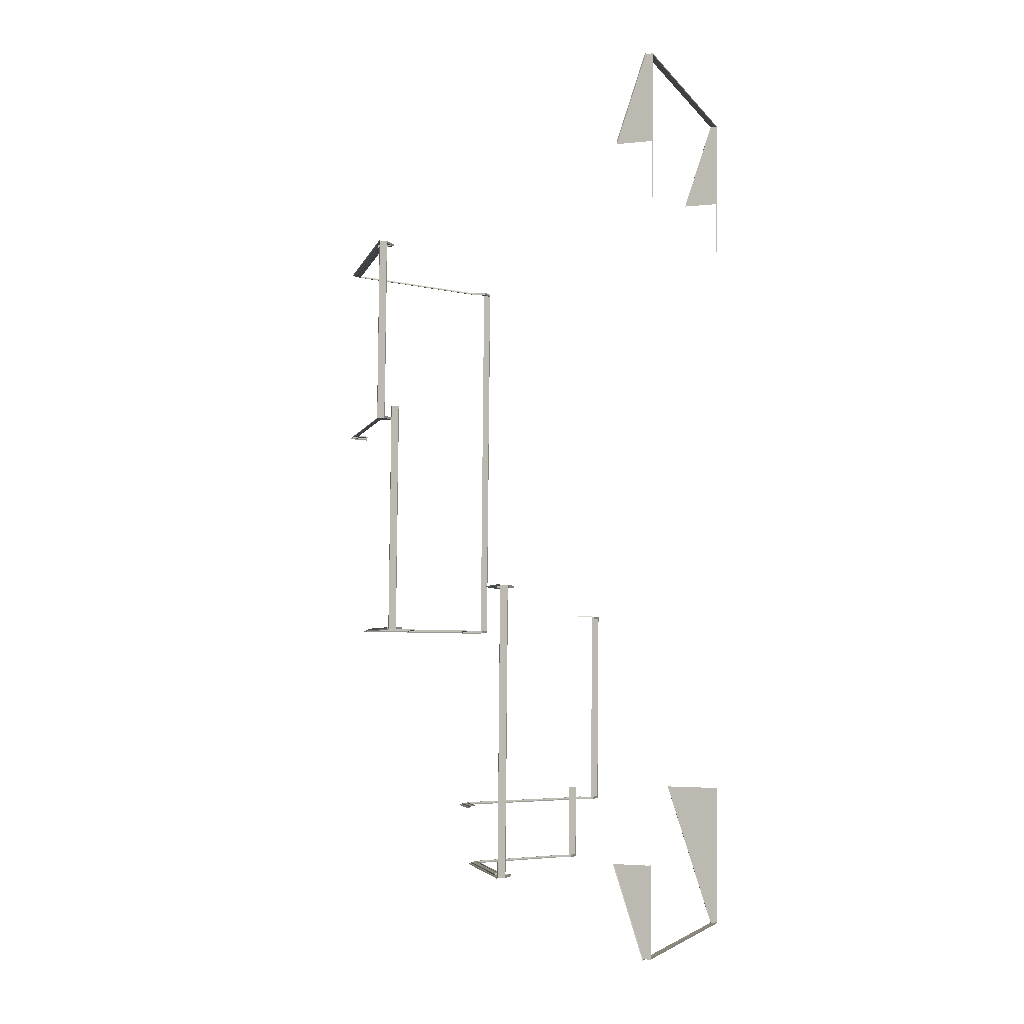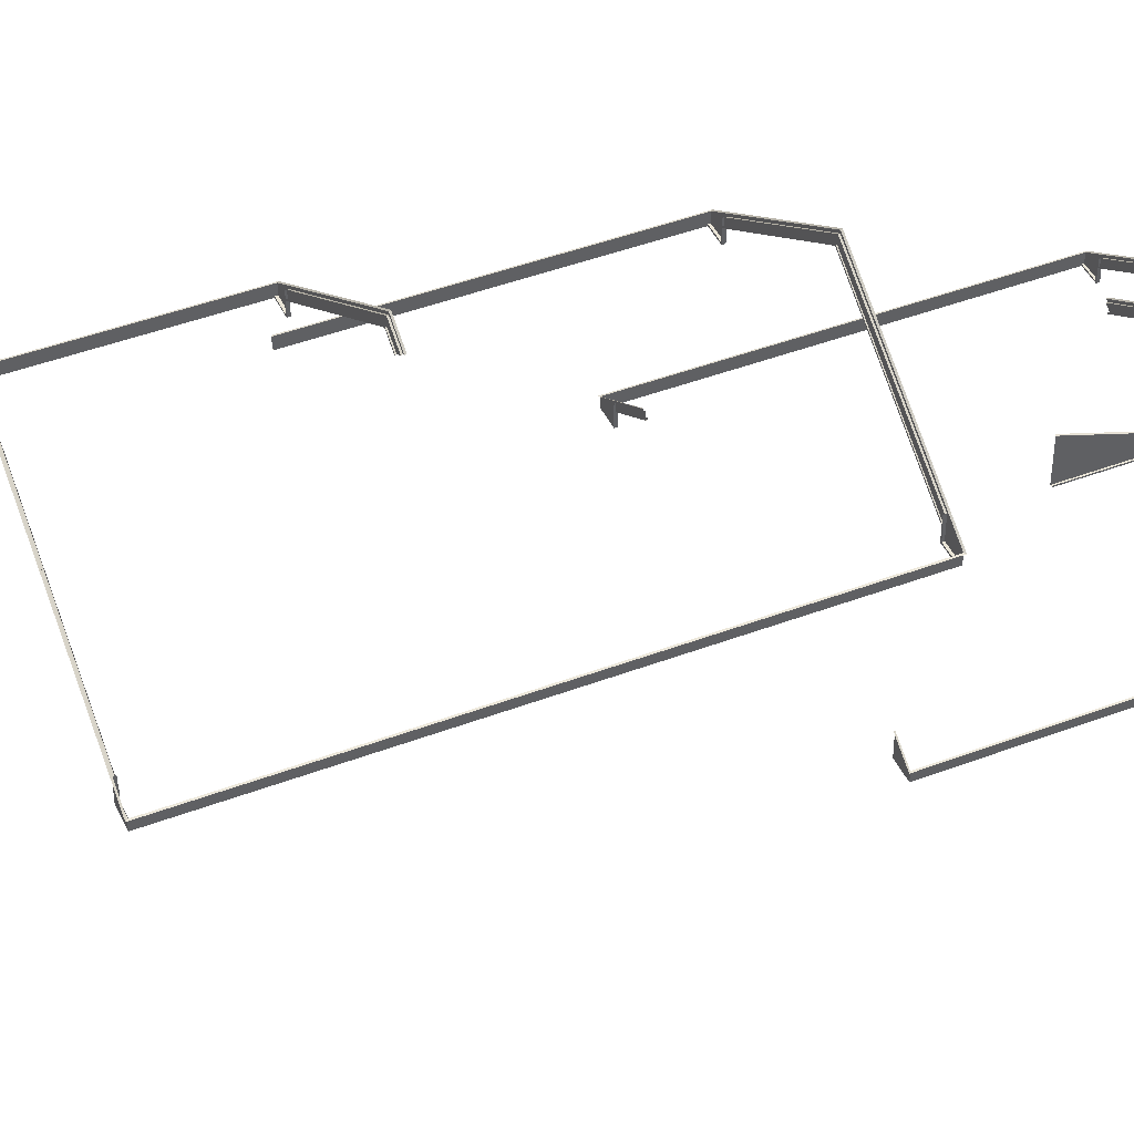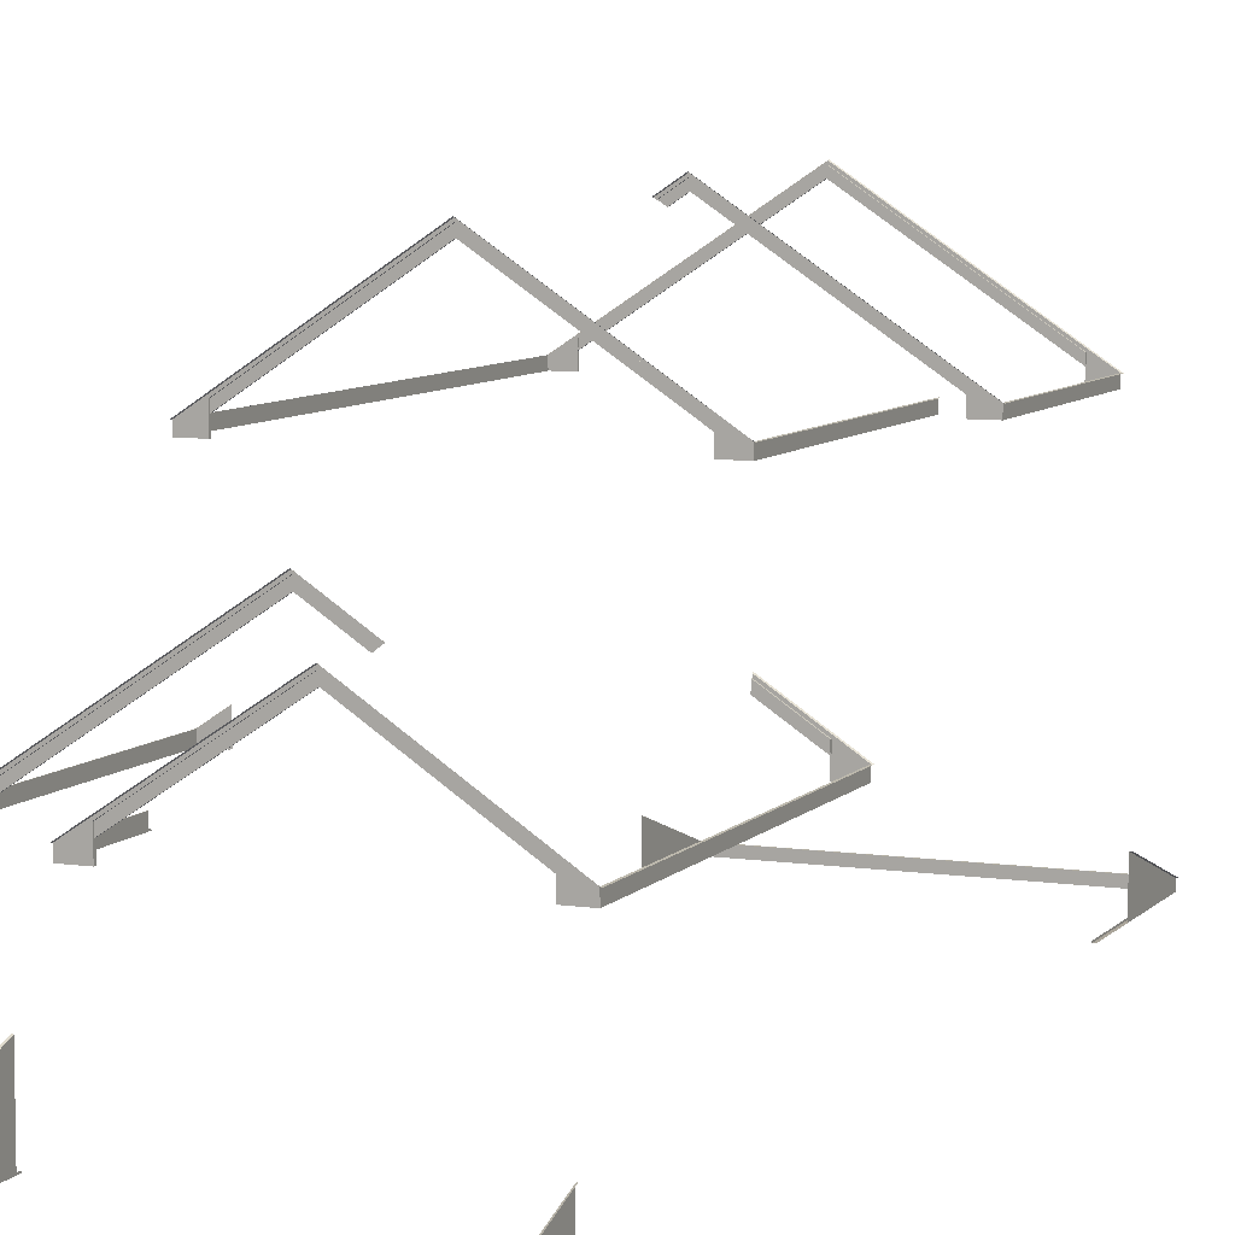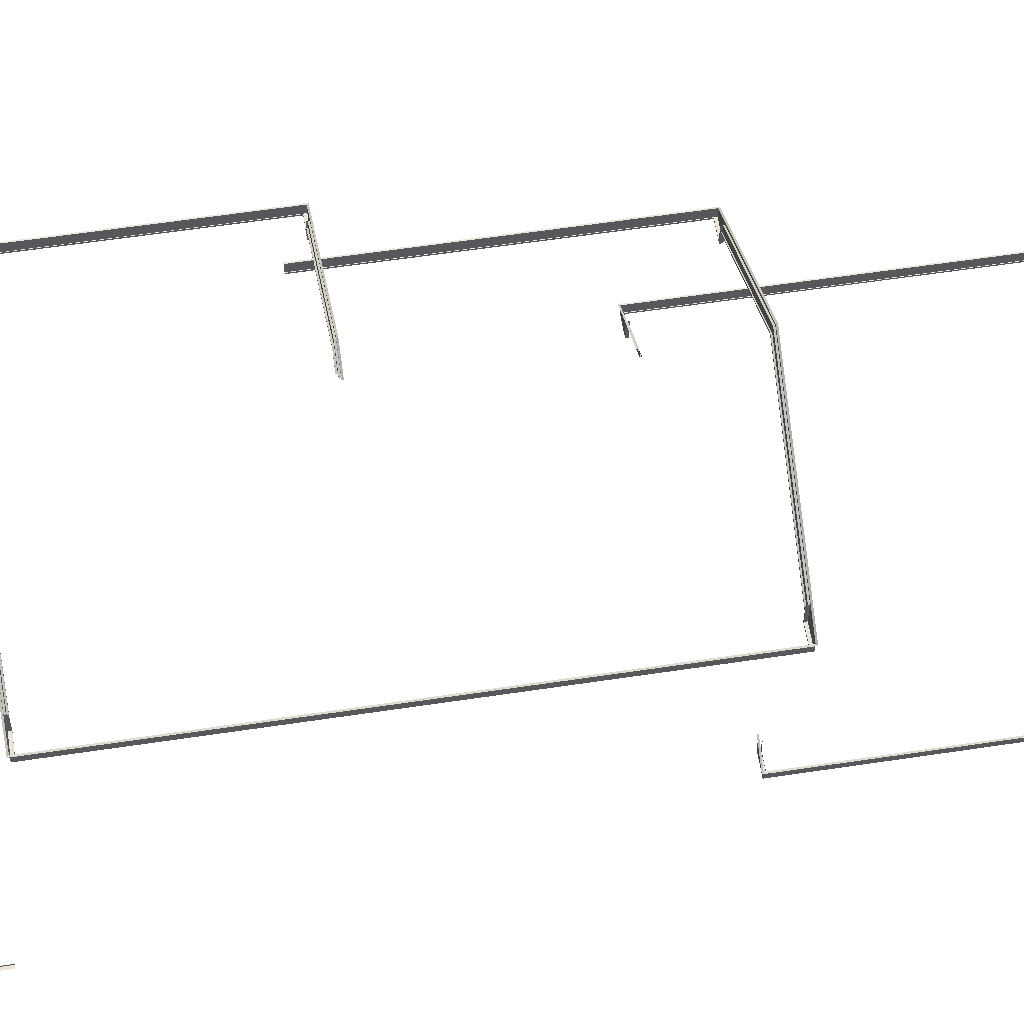
<metadata>
{"format":"obj","ext":"obj","renderer":"f3d","projection":"perspective","resolution":1024,"background":"white","views":[{"elev":-3.2,"azim":-69.9,"up":"+Z"},{"elev":44.2,"azim":67.5,"up":"+Y"},{"elev":7.6,"azim":-155.8,"up":"+Y"},{"elev":59.6,"azim":82.6,"up":"+Y"}]}
</metadata>
<code>
o fh3-soffits-base-standard-x-facia
v 12.81 26.93 -208.1
v 14.2 27.85 -208.1
v 14.2 27.82 -208
v 12.86 26.93 -208
v 11.45 26.03 -208
v 11.48 26.01 -208
v 12.84 26.91 -208
v 14.2 27.82 -208
v 14.2 27.67 -208
v 12.86 26.79 -208
v 11.48 26.01 -208
v 11.59 25.94 -208
v 12.89 26.81 -208
v 14.2 27.67 -207.9
v 12.9 26.81 -207.9
v 11.59 25.94 -207.9
v 11.86 25.76 -207.8
v 11.93 25.71 -207.8
v 14.2 27.22 -207.9
v 14.2 27.31 -207.9
v 14.2 27.22 -207.9
v 12.98 26.4 -207.9
v 11.93 25.71 -207.9
v 24.7 12.92 -161.6
v 24.86 10.86 -155.4
v 24.86 10.33 -155.4
v 24.7 10.33 -161.6
v 6.048 12.92 -161.1
v 6.048 10.33 -161.1
v 6.204 10.33 -154.9
v 6.204 10.86 -154.9
v 6.111 10.33 -165
v 6.111 10.41 -165
v 6.362 10.41 -155
v 6.362 10.33 -155
v 5.951 10.33 -165
v 6.202 10.33 -155
v 24.44 10.33 -165.4
v 24.6 10.33 -165.4
v 24.86 10.33 -155.4
v 24.7 10.33 -155.4
v 24.44 10.41 -165.4
v 24.7 10.41 -155.4
v 6.165 10.86 -154.9
v 6.126 10.86 -154.8
v 6.049 11.89 -157.9
v 6.088 11.88 -157.9
v 6.127 11.88 -158
v 5.971 12.91 -161
v 6.051 12.88 -161
v 24.9 10.86 -155.3
v 24.79 12.91 -161.4
v 24.94 10.86 -155.3
v 24.71 12.88 -161.4
v 18.94 10.86 -155.2
v 18.94 10.86 -155.1
v 18.94 10.86 -155.2
v 18.94 10.33 -155.3
v 18.94 10.41 -155.3
v 18.94 10.33 -155.2
v 4.808 10.33 -216.7
v 4.962 10.33 -210.6
v 4.802 10.33 -210.6
v 4.648 10.33 -216.7
v 4.808 10.41 -216.7
v 4.962 10.41 -210.6
v 4.605 10.86 -216.9
v 4.722 12.95 -210.6
v 4.564 10.86 -216.9
v 4.646 10.86 -216.8
v 4.802 12.92 -210.6
v 23.43 12.56 -212.2
v 23.51 12.57 -212.2
v 23.64 14.29 -207.1
v 23.56 14.26 -207.1
v 23.3 10.86 -217.3
v 23.38 10.86 -217.4
v 23.56 14.26 -207.1
v 23.56 10.33 -207.1
v 23.3 10.33 -217.3
v 23.4 10.33 -207.1
v 23.4 10.41 -207.1
v 23.14 10.41 -217.2
v 23.14 10.33 -217.2
v 23.3 10.33 -217.2
v 4.646 10.33 -216.8
v 10.56 10.86 -217
v 10.56 10.86 -217
v 23.34 10.86 -217.3
v 10.56 10.86 -217
v 10.57 10.33 -216.9
v 10.57 10.41 -216.9
v 10.56 10.33 -217
v 7.016 29.8 -178.7
v 6.936 29.8 -178.7
v 6.53 29.8 -194.8
v 6.61 29.8 -194.8
v 6.614 29.8 -194.7
v 6.614 29.88 -194.7
v 7.016 29.88 -178.7
v 6.936 30.35 -178.7
v 6.53 30.35 -194.8
v 6.856 30.33 -178.7
v 6.448 30.33 -194.9
v 4.037 20.3 -197.7
v 3.957 20.3 -197.7
v 3.603 20.3 -211.8
v 3.683 20.3 -211.8
v 3.687 20.3 -211.6
v 3.687 20.38 -211.6
v 4.037 20.38 -197.7
v 3.957 20.85 -197.7
v 3.603 20.85 -211.8
v 3.877 20.83 -197.7
v 3.521 20.83 -211.8
v 24.83 20.3 -200
v 24.62 20.3 -208.3
v 24.7 20.3 -208.3
v 24.91 20.3 -200
v 24.83 20.38 -200
v 24.62 20.38 -208.1
v 24.62 20.3 -208.1
v 24.7 20.85 -208.3
v 24.91 20.85 -200
v 24.77 20.83 -208.4
v 24.99 20.83 -200
v 25.5 29.8 -173.4
v 24.94 29.8 -195.3
v 25.02 29.8 -195.3
v 25.57 29.8 -173.4
v 25.5 29.88 -173.4
v 24.95 29.88 -195.1
v 24.95 29.8 -195.1
v 25.02 30.35 -195.3
v 25.57 30.35 -173.4
v 25.1 30.33 -195.4
v 25.66 30.33 -173.4
v 4.662 29.8 -172.9
v 4.582 29.8 -172.9
v 4.408 29.8 -179.8
v 4.488 29.8 -179.8
v 4.492 29.8 -179.6
v 4.492 29.88 -179.6
v 4.662 29.88 -172.9
v 4.582 30.35 -172.9
v 4.408 30.35 -179.8
v 4.502 30.33 -172.9
v 4.326 30.33 -179.8
v 19.15 20.3 -207
v 19.02 20.3 -212.1
v 19.1 20.3 -212.2
v 19.23 20.3 -207
v 19.15 20.38 -207
v 19.02 20.38 -212
v 19.02 20.3 -212
v 19.1 20.85 -212.2
v 19.23 20.85 -207
v 19.18 20.83 -212.2
v 19.31 20.83 -207
v 25.1 20.84 -194
v 25.14 20.83 -194
v 23.89 21.66 -193.9
v 25.06 20.85 -194
v 23.89 21.62 -194
v 25.06 20.3 -194
v 24.98 20.3 -194
v 23.86 20.3 -194
v 23.85 20.3 -194.2
v 24.97 20.3 -194.2
v 24.97 20.38 -194.2
v 23.93 20.3 -194.2
v 23.93 20.38 -194.2
v 23.89 21.07 -194.2
v 23.93 21.09 -194.2
v 23.89 20.3 -194.2
v 23.85 21.04 -194.2
v 23.86 21.64 -194
v 4.028 20.83 -191.7
v 4.106 20.85 -191.8
v 7.775 23.28 -191.9
v 7.777 23.32 -191.8
v 5.304 21.5 -191.9
v 6.538 22.32 -191.9
v 6.54 22.32 -191.8
v 5.306 21.5 -191.8
v 7.773 23.14 -191.9
v 7.775 23.14 -191.9
v 5.305 21.64 -191.8
v 7.775 23.28 -191.9
v 5.304 21.04 -191.9
v 5.302 21.04 -192
v 7.771 22.68 -192
v 7.773 22.68 -191.9
v 6.551 21.87 -191.9
v 5.262 21.07 -192
v 5.222 21.09 -192
v 7.771 22.78 -192
v 16.15 36.52 -180.1
v 16.13 36.51 -180.1
v 14.9 37.32 -180
v 14.9 37.35 -180.1
v 15.33 36.53 -179.9
v 14.91 36.81 -179.9
v 14.91 36.72 -179.9
v 15.27 36.48 -179.9
v 15.75 36.25 -179.9
v 15.68 36.21 -179.9
v 15.46 36.8 -180
v 15.37 36.41 -180
v 14.91 36.72 -180
v 14.91 37.17 -180
v 16.02 36.43 -180
v 15.68 36.21 -180
v 15.52 36.91 -180.1
v 15.49 36.79 -180
v 14.9 37.17 -180
v 14.9 37.32 -180
v 16.13 36.51 -180.1
v 16.02 36.43 -180.1
v 15.46 36.8 -180
v 23.83 30.54 -195.2
v 23.83 30.54 -195.1
v 15.78 35.89 -194.9
v 15.78 35.89 -195
v 23.87 30.57 -195.1
v 23.91 30.59 -195.1
v 15.78 35.98 -194.9
v 7.729 31 -194.9
v 15.78 36.34 -195.1
v 15.78 36.34 -195
v 7.731 31 -194.8
v 7.729 31.14 -194.9
v 11.75 33.82 -195
v 11.77 33.68 -195
v 15.78 36.49 -195.1
v 7.731 30.54 -194.8
v 7.733 30.54 -194.7
v 7.693 30.57 -194.7
v 7.653 30.59 -194.7
v 6.489 30.34 -194.9
v 15.77 36.52 -195.1
v 15.78 36.49 -195.1
v 23.82 31 -195.3
v 23.83 31 -195.2
v 19.79 33.68 -195.2
v 19.8 33.82 -195.2
v 23.82 31.14 -195.3
v 23.83 30.77 -195.2
v 20.37 33.44 -195.2
v 20.44 33.43 -195.3
v 7.729 29.8 -194.9
v 7.733 29.8 -194.7
v 7.653 29.8 -194.7
v 7.653 29.88 -194.7
v 7.693 29.8 -194.7
v 7.733 31 -194.7
v 7.729 31.14 -194.9
v 23.83 29.8 -195.1
v 23.82 29.8 -195.3
v 23.91 29.88 -195.1
v 23.91 29.8 -195.1
v 23.87 29.8 -195.1
v 23.83 31 -195.1
v 23.82 31.14 -195.3
v 5.609 31 -179.7
v 5.607 31 -179.8
v 10.26 34.09 -179.9
v 10.26 34.09 -179.8
v 5.607 31.14 -179.8
v 10.26 34.23 -179.9
v 10.27 34.1 -179.9
v 5.609 30.54 -179.7
v 5.612 30.54 -179.6
v 10.31 33.66 -179.8
v 5.572 30.57 -179.6
v 5.532 30.59 -179.6
v 4.367 30.34 -179.8
v 5.607 29.8 -179.8
v 5.612 29.8 -179.6
v 5.532 29.8 -179.6
v 5.532 29.88 -179.6
v 5.572 29.8 -179.6
v 5.612 31 -179.6
v 5.607 31.14 -179.8
v 24.52 31 -167.4
v 15.23 37.17 -167.2
v 15.23 37.17 -167.3
v 24.52 31 -167.5
v 24.52 31.14 -167.4
v 19.88 34.23 -167.3
v 19.86 34.1 -167.3
v 15.23 37.32 -167.2
v 24.52 30.54 -167.5
v 15.23 36.72 -167.3
v 15.22 36.72 -167.4
v 24.52 30.54 -167.6
v 24.56 30.57 -167.6
v 15.22 36.81 -167.4
v 24.6 30.59 -167.6
v 25.77 30.34 -167.4
v 25.81 30.33 -167.4
v 15.23 37.35 -167.1
v 25.72 30.35 -167.5
v 15.23 37.32 -167.2
v 25.72 29.8 -167.5
v 25.64 29.8 -167.5
v 24.52 29.8 -167.4
v 24.52 29.8 -167.6
v 25.64 29.8 -167.6
v 25.64 29.88 -167.6
v 24.6 29.8 -167.6
v 24.6 29.88 -167.6
v 24.56 29.8 -167.6
v 24.52 31 -167.6
v 24.52 31.14 -167.4
v 4.731 30.35 -166.9
v 4.653 30.33 -166.9
v 5.93 31.14 -167
v 4.731 29.8 -166.9
v 5.93 29.8 -167
v 5.93 31 -167
v 5.926 29.8 -167.1
v 5.926 31 -167.1
v 5.886 30.57 -167.1
v 5.886 29.8 -167.1
v 5.846 29.8 -167.1
v 5.846 30.59 -167.1
v 5.926 30.54 -167.1
v 5.846 29.88 -167.1
v 4.807 29.8 -167.1
v 4.807 29.88 -167.1
v 4.811 29.8 -166.9
v 4.692 30.34 -166.9
v 5.928 30.54 -167.1
v 10.62 33.66 -167.2
v 10.58 34.09 -167.2
v 5.928 31 -167.1
v 10.59 34.1 -167.1
v 10.58 34.23 -167.1
v 5.93 31.14 -167
v 10.58 34.09 -167.1
v 4.186 20.3 -191.8
v 4.106 20.3 -191.8
v 5.302 20.3 -192
v 5.306 20.3 -191.8
v 4.182 20.3 -191.9
v 4.182 20.38 -191.9
v 5.222 20.38 -192
v 5.222 20.3 -192
v 5.262 20.3 -192
v 5.302 21.5 -192
v 5.306 21.64 -191.8
v 4.804 21.5 -211.7
v 4.802 21.5 -211.8
v 8.076 23.67 -211.9
v 8.078 23.67 -211.8
v 11.35 25.85 -212
v 11.35 25.85 -211.9
v 4.802 21.57 -211.8
v 4.802 21.64 -211.8
v 8.076 23.82 -211.9
v 8.082 23.75 -211.9
v 8.087 23.68 -211.9
v 11.35 25.99 -212
v 4.804 21.04 -211.7
v 11.35 25.39 -211.9
v 11.35 25.39 -211.8
v 4.806 21.04 -211.6
v 8.112 23.24 -211.8
v 4.766 21.07 -211.6
v 11.35 25.49 -211.8
v 4.726 21.09 -211.6
v 7.435 23.43 -211.9
v 7.505 23.44 -211.9
v 11.35 26.03 -212
v 11.35 25.99 -212
v 17.9 21.5 -212.1
v 17.9 21.5 -212
v 17.9 21.57 -212.1
v 17.9 21.64 -212.1
v 17.9 21.04 -212
v 17.9 21.04 -212
v 17.94 21.07 -212
v 17.98 21.09 -212
v 14.67 23.29 -211.9
v 14.63 23.26 -211.9
v 14.59 23.24 -211.9
v 23.5 21.5 -208.2
v 18.85 24.59 -208.1
v 18.85 24.59 -208.1
v 23.5 21.5 -208.3
v 18.83 24.6 -208.1
v 18.85 24.73 -208.1
v 23.5 21.64 -208.3
v 23.5 21.04 -208.2
v 23.5 21.04 -208.1
v 18.8 24.16 -208.1
v 23.54 21.07 -208.1
v 23.58 21.09 -208.1
v 24.74 20.84 -208.3
v 19.46 24.35 -208.2
v 19.49 24.34 -208.2
v 19.42 24.35 -208.2
v 17.9 20.3 -212
v 17.9 20.3 -212.1
v 17.98 20.38 -212
v 17.98 20.3 -212
v 17.94 20.3 -212
v 17.9 21.5 -212
v 17.9 21.64 -212.1
v 23.5 20.3 -208.1
v 23.5 20.3 -208.3
v 23.58 20.38 -208.1
v 23.58 20.3 -208.1
v 23.54 20.3 -208.1
v 23.5 21.5 -208.1
v 23.5 21.64 -208.3
v 4.802 20.3 -211.8
v 4.806 20.3 -211.6
v 4.726 20.3 -211.6
v 4.726 20.38 -211.6
v 4.766 20.3 -211.6
v 4.806 21.5 -211.6
v 4.802 21.64 -211.8
f 1 2 3 4
f 5 1 4 6
f 7 8 9 10
f 11 7 10 12
f 13 9 14 15
f 12 13 15 16
f 17 18 19 20
f 15 14 21 22
f 16 15 22 23
f 23 21 19 18
f 24 25 26 27
f 28 29 30 31
f 32 33 34 35
f 36 32 35 37
f 38 39 40 41
f 42 38 41 43
f 44 45 46 47
f 31 44 47 48
f 47 46 49
f 48 47 50
f 49 50 47
f 51 52 53
f 25 54 51
f 52 51 54
f 55 56 45 44
f 57 55 44 31
f 58 35 34 59
f 60 57 31 30
f 58 60 30 37
f 58 40 26 60
f 60 26 25 57
f 58 59 43 41
f 55 51 53 56
f 57 25 51 55
f 61 62 63 64
f 65 66 62 61
f 67 68 69
f 70 71 67
f 68 67 71
f 72 73 74 75
f 76 77 73 72
f 78 79 80 76
f 81 82 83 84
f 79 81 84 85
f 71 70 86 63
f 87 88 77 89
f 90 87 89 76
f 91 84 83 92
f 93 90 76 80
f 91 93 80 85
f 91 64 86 93
f 93 86 70 90
f 91 92 65 61
f 87 67 69 88
f 90 70 67 87
f 94 95 96 97
f 94 98 99 100
f 95 101 102 96
f 101 103 104 102
f 105 106 107 108
f 105 109 110 111
f 106 112 113 107
f 112 114 115 113
f 116 117 118 119
f 116 120 121 122
f 119 118 123 124
f 124 123 125 126
f 127 128 129 130
f 127 131 132 133
f 130 129 134 135
f 135 134 136 137
f 138 139 140 141
f 138 142 143 144
f 139 145 146 140
f 145 147 148 146
f 149 150 151 152
f 149 153 154 155
f 152 151 156 157
f 157 156 158 159
f 160 161 162
f 163 160 164
f 162 164 160
f 116 119 165 166
f 167 168 169 166
f 116 169 170 120
f 171 172 170 169
f 173 174 171 175
f 176 173 175 168
f 119 124 163 165
f 177 167 165 163
f 124 126 161 163
f 178 179 180 181
f 182 183 184 185
f 184 183 186 187
f 188 185 187 189
f 190 191 192 193
f 190 194 183 182
f 183 194 193 186
f 195 196 197
f 191 195 192
f 197 192 195
f 198 199 200 201
f 202 203 204 205
f 206 202 205 207
f 208 209 210 211
f 212 213 209 208
f 213 207 204 210
f 214 215 216 217
f 218 219 215 214
f 220 208 211 216
f 219 212 208 220
f 221 222 223 224
f 225 226 227
f 222 225 223
f 227 223 225
f 228 229 230 231
f 228 232 233 234
f 233 235 229 234
f 236 224 223 237
f 231 230 224 236
f 238 227 239
f 237 223 238
f 227 238 223
f 240 104 241
f 102 240 242
f 241 242 240
f 243 244 230 229
f 243 245 246 247
f 246 245 229 235
f 248 230 244
f 221 224 248
f 230 248 224
f 134 249 250 136
f 250 249 242 241
f 251 252 98 97
f 253 254 99 98
f 238 239 253 255
f 237 238 255 252
f 228 256 252 251
f 257 251 96 102
f 258 259 128 133
f 260 261 133 132
f 225 262 261 226
f 222 258 262 225
f 243 259 258 263
f 264 134 129 259
f 265 266 267 268
f 267 216 211 268
f 266 269 270 271
f 270 217 216 271
f 272 210 204 273
f 272 265 268 274
f 268 211 210 274
f 275 203 276
f 273 204 275
f 203 275 204
f 277 148 201
f 146 277 200
f 201 200 277
f 278 279 142 141
f 280 281 143 142
f 275 276 280 282
f 273 275 282 279
f 266 283 279 278
f 284 278 140 146
f 285 286 287 288
f 285 289 290 291
f 290 292 286 291
f 293 294 295 296
f 288 287 294 293
f 297 298 299
f 296 295 297
f 298 297 295
f 300 301 302
f 303 300 304
f 302 304 300
f 127 130 305 306
f 307 308 309 306
f 127 309 310 131
f 311 312 310 309
f 297 299 311 313
f 296 297 313 308
f 285 314 308 307
f 130 135 303 305
f 315 307 305 303
f 135 137 301 303
f 145 316 317 147
f 318 316 319 320
f 139 319 316 145
f 321 320 322 323
f 324 325 326 327
f 328 322 325 324
f 329 326 330 331
f 138 144 331 330
f 322 320 332 330
f 138 332 319 139
f 333 302 317
f 316 304 333
f 302 333 304
f 324 327 298
f 328 324 295
f 298 295 324
f 334 335 336 337
f 336 335 294 287
f 334 328 295 294
f 321 338 339 340
f 339 338 286 292
f 337 336 341 321
f 341 336 287 286
f 105 342 343 106
f 344 345 342 346
f 105 111 347 346
f 348 349 346 347
f 195 350 349 196
f 191 344 350 195
f 185 345 344 351
f 106 343 179 112
f 352 179 343 345
f 112 179 178 114
f 353 354 355 356
f 355 357 358 356
f 359 360 361 362
f 354 359 362 363
f 362 361 364
f 363 362 357
f 364 357 362
f 365 366 367 368
f 365 353 356 369
f 356 358 366 369
f 370 371 372
f 368 367 370
f 371 370 367
f 113 115 373 374
f 373 375 376 374
f 377 378 358 357
f 379 364 380
f 377 357 379
f 364 379 357
f 381 382 367 366
f 378 381 366 358
f 383 384 385 386
f 382 383 386 387
f 386 385 371
f 387 386 367
f 371 367 386
f 158 156 376 375
f 388 389 390 391
f 390 389 14 9
f 391 392 393 394
f 393 392 9 8
f 395 396 19 21
f 395 397 389 388
f 389 397 21 14
f 398 399 20
f 396 398 19
f 20 19 398
f 400 401 402 125
f 123 403 401 400
f 401 2 402
f 403 3 401
f 2 401 3
f 404 405 150 155
f 406 407 155 154
f 383 408 407 384
f 382 404 408 383
f 377 405 404 409
f 410 156 151 405
f 411 412 117 122
f 413 414 122 121
f 398 415 414 399
f 396 411 415 398
f 391 412 411 416
f 417 123 118 412
f 418 419 109 108
f 420 421 110 109
f 370 372 420 422
f 368 370 422 419
f 354 423 419 418
f 424 418 107 113

</code>
